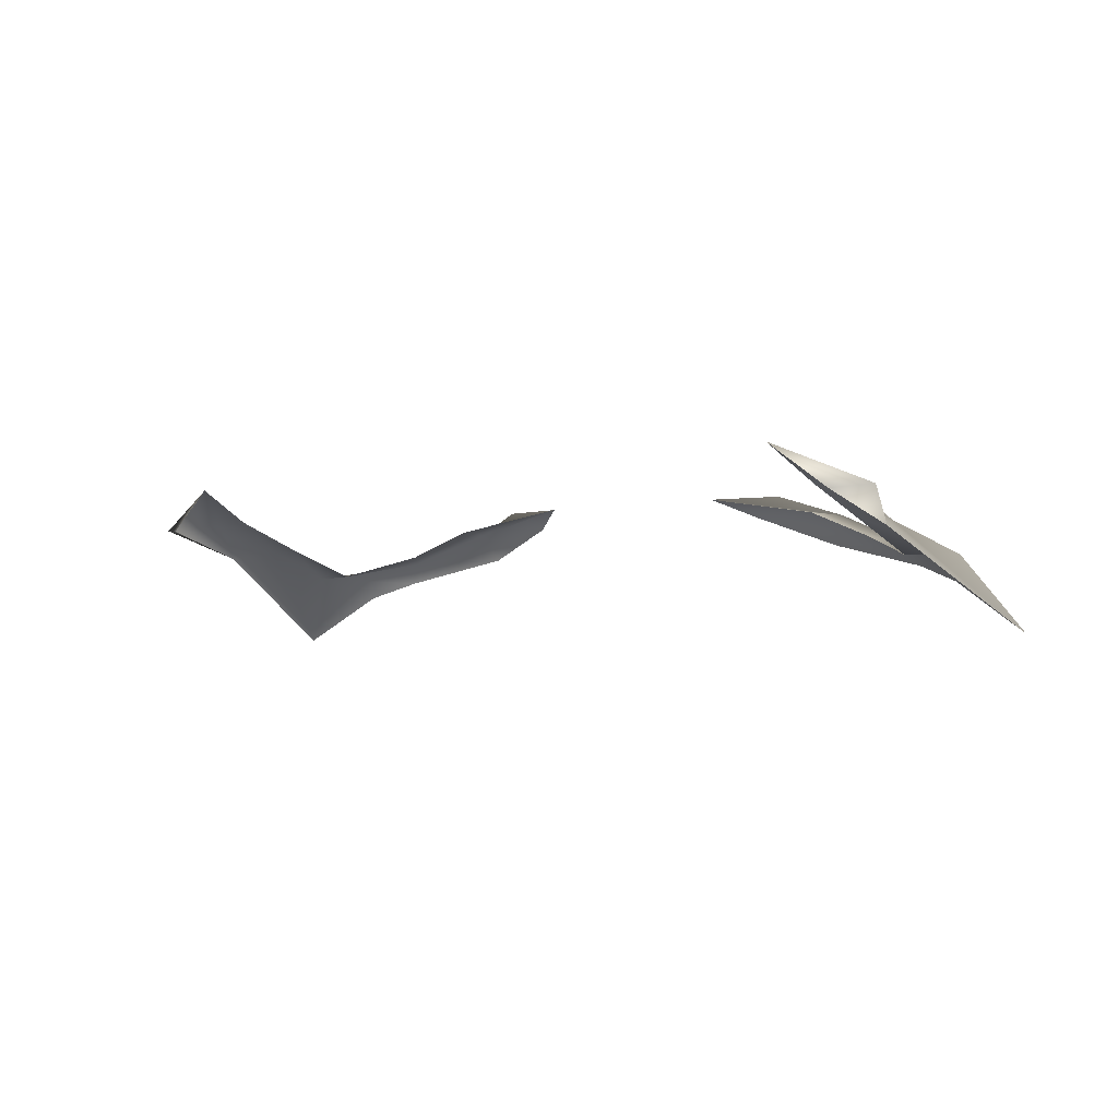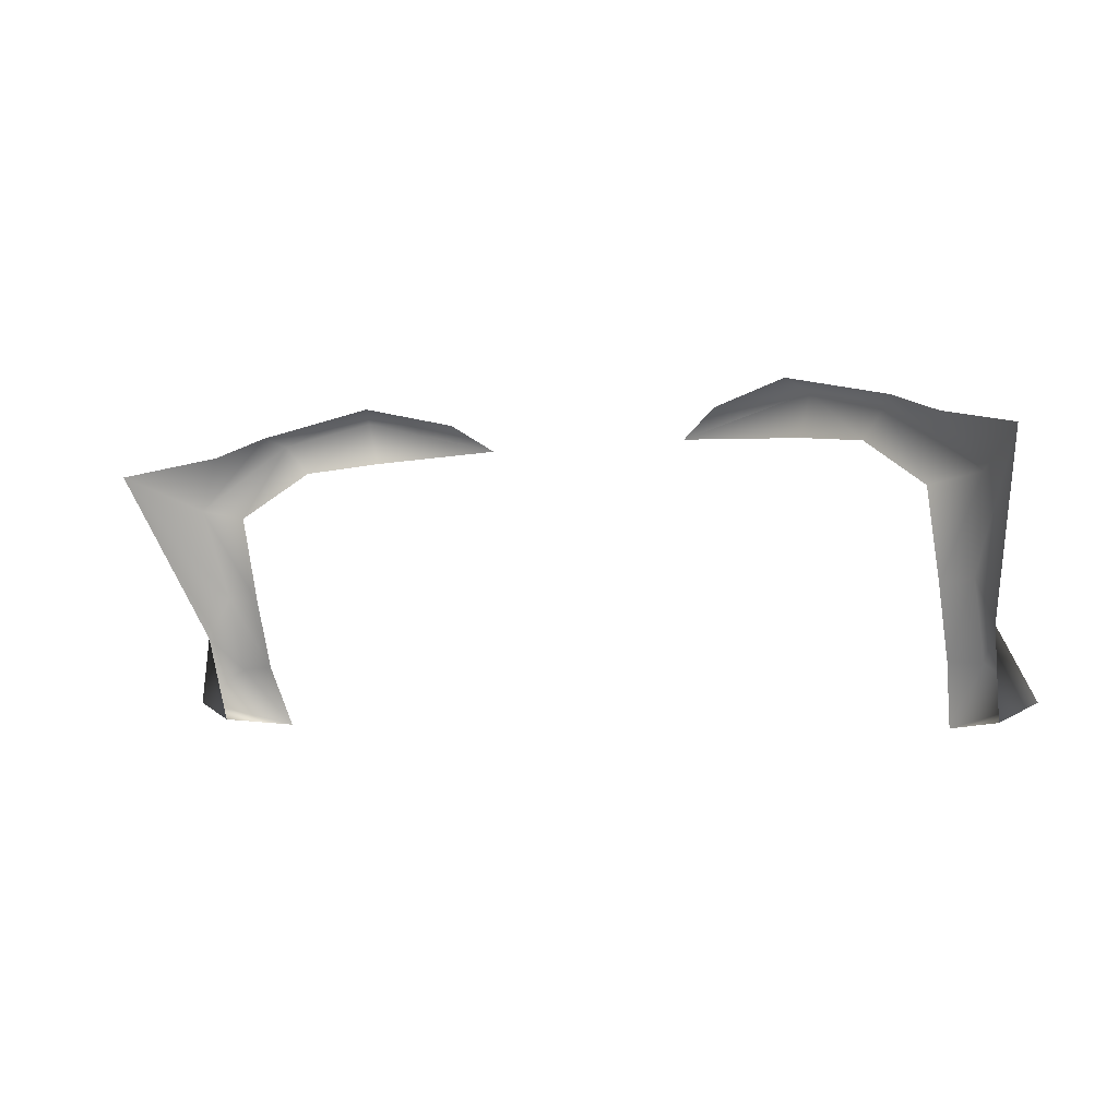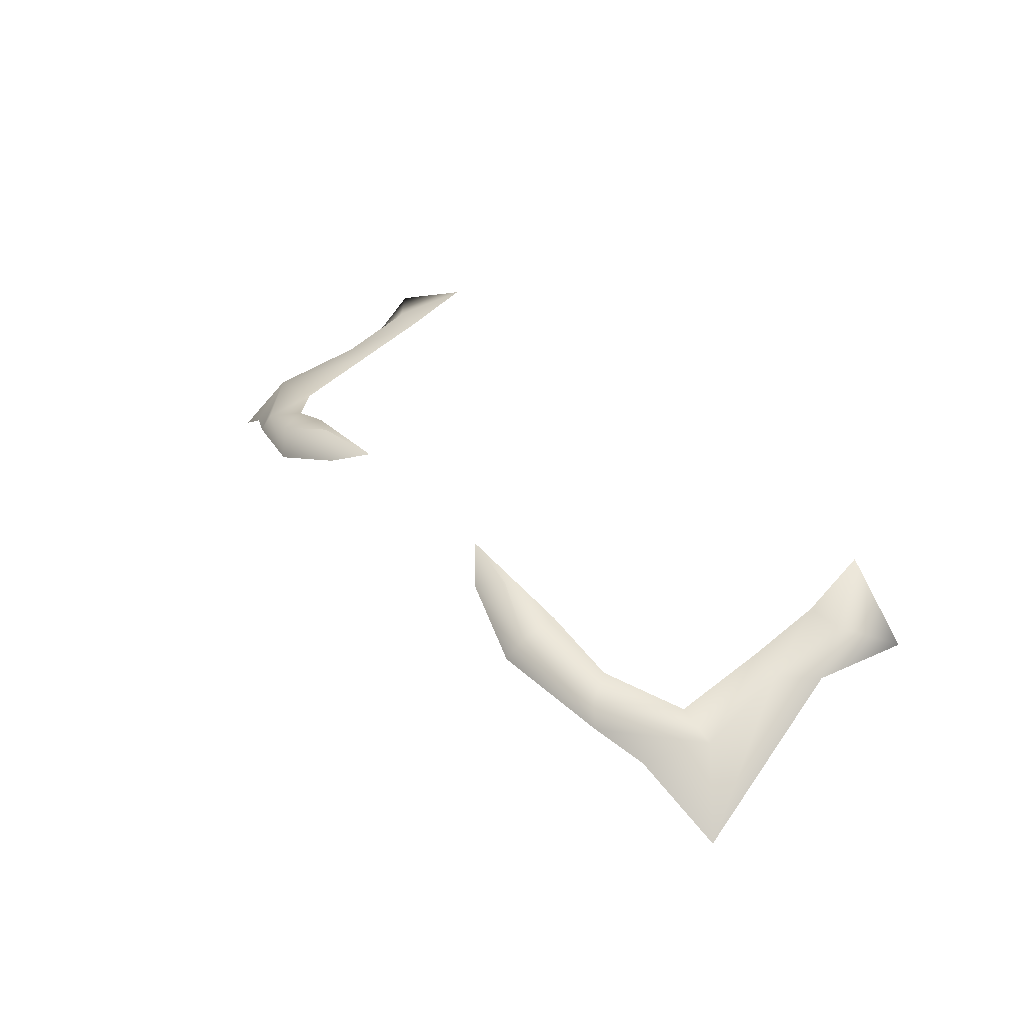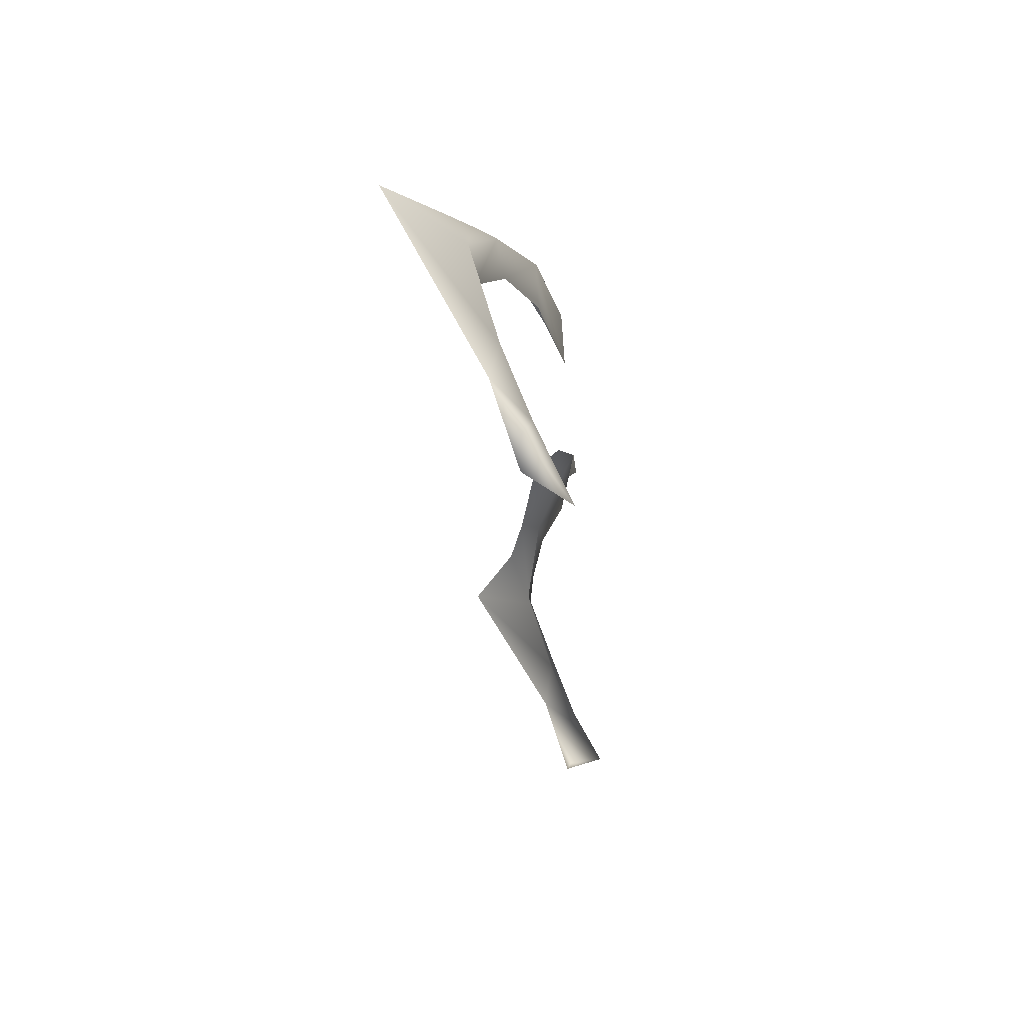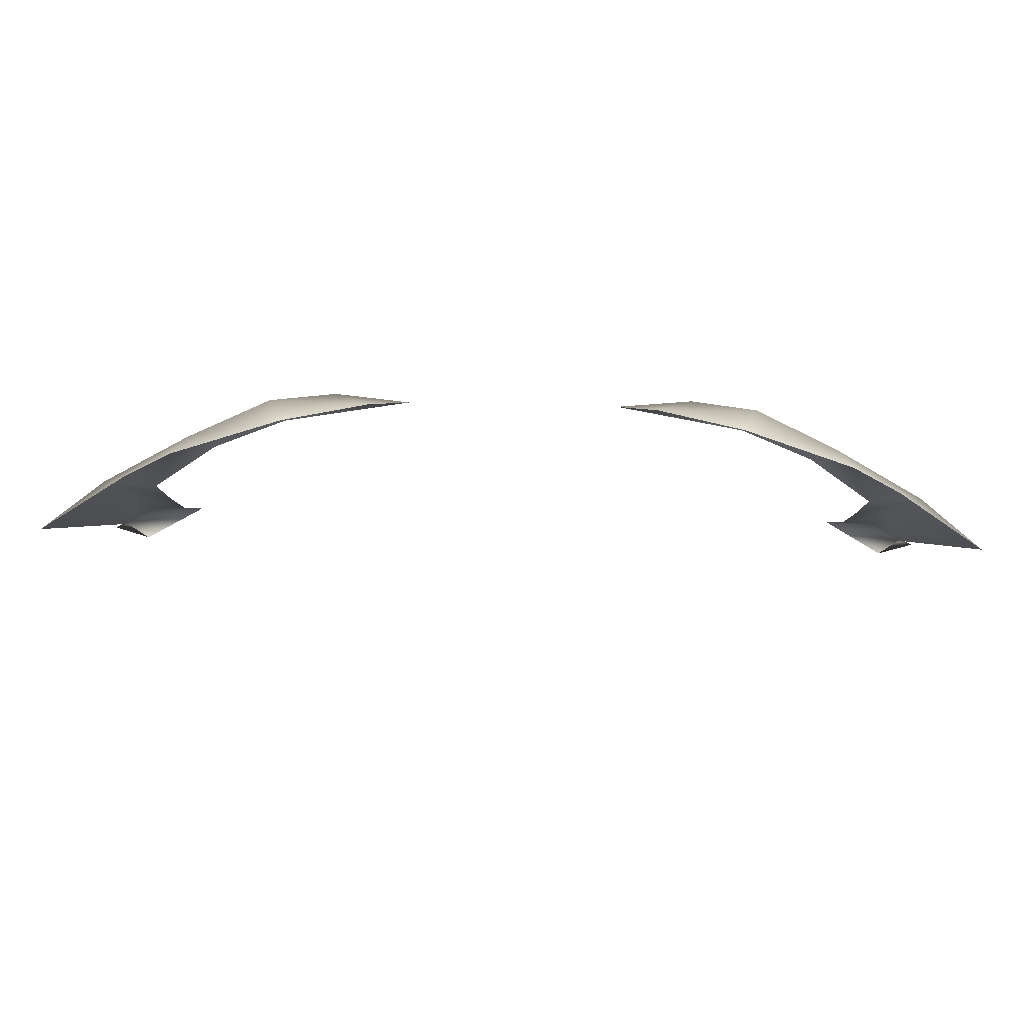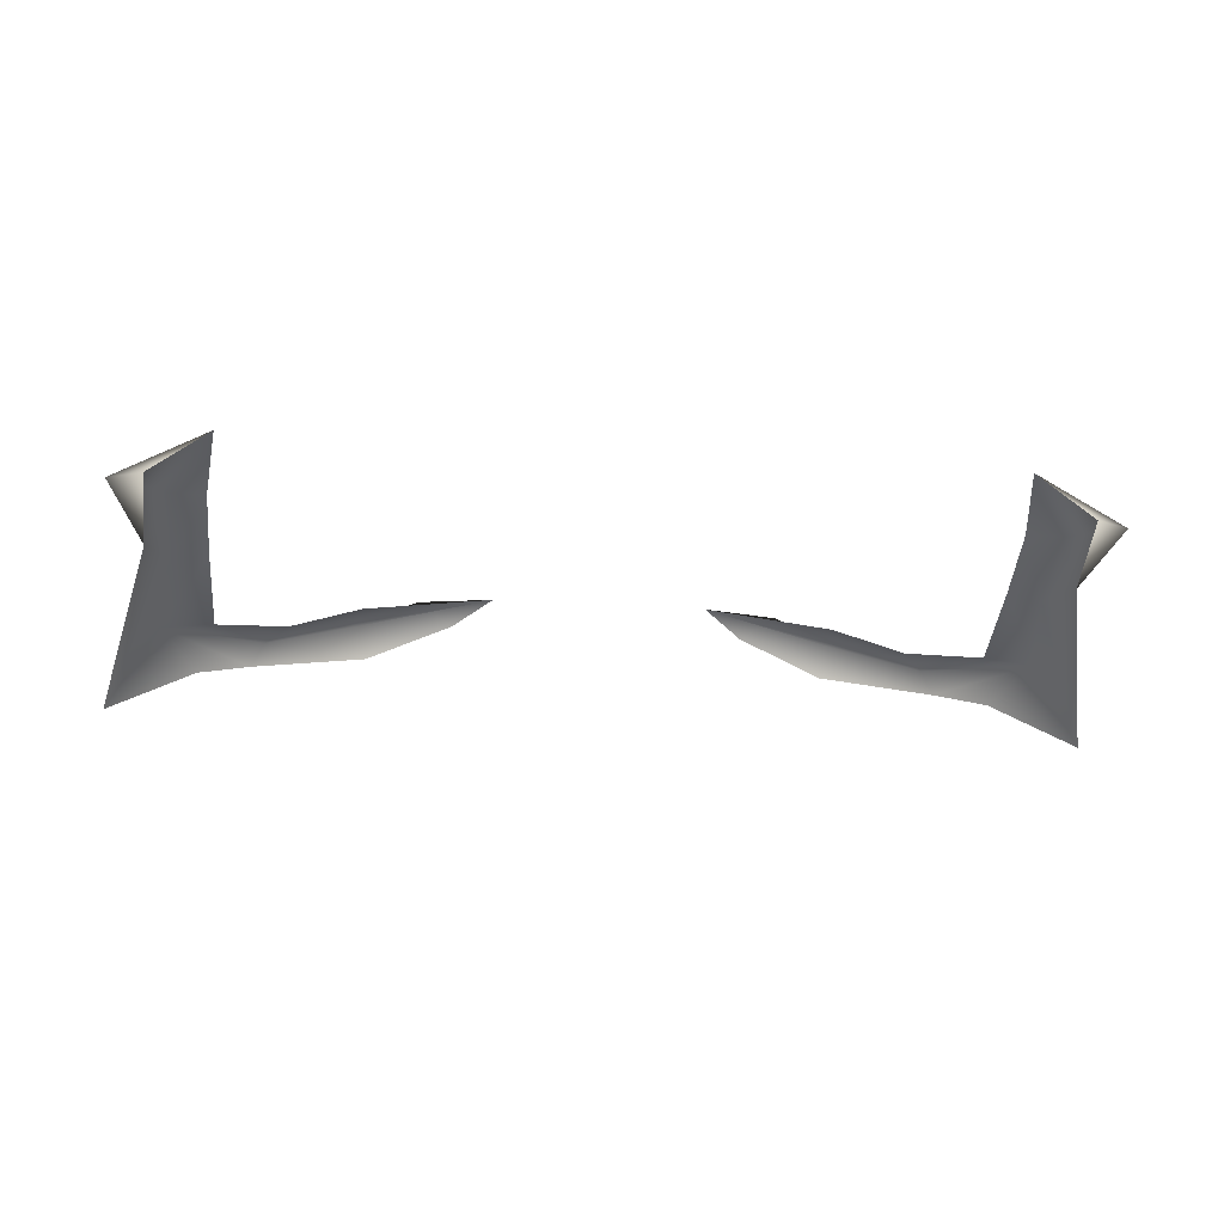
<metadata>
{"format":"obj","ext":"obj","renderer":"f3d","projection":"perspective","resolution":1024,"background":"white","views":[{"elev":-3.0,"azim":40.0,"up":"+Z"},{"elev":-4.1,"azim":-153.5,"up":"+Y"},{"elev":33.2,"azim":-124.4,"up":"+Z"},{"elev":-24.7,"azim":-85.8,"up":"+Y"},{"elev":62.8,"azim":-178.6,"up":"+Y"},{"elev":-24.9,"azim":-6.1,"up":"+Z"}]}
</metadata>
<code>
o lashes_Plane.001
v 0.08241 0.2541 0.7069
v 0.1807 0.2478 0.6914
v 0.1126 0.2748 0.6922
v 0.1775 0.2891 0.668
v 0.1887 0.2806 0.6906
v 0.1398 0.2648 0.707
v 0.2349 0.2404 0.6707
v 0.2627 0.2684 0.6486
v 0.2531 0.2631 0.6662
v 0.2859 0.2042 0.6535
v 0.3005 0.2529 0.6355
v 0.3257 0.212 0.6527
v 0.2871 0.137 0.6766
v 0.3633 0.2364 0.5967
v 0.313 0.141 0.6735
v 0.2866 0.0836 0.696
v 0.3285 0.1076 0.6672
v 0.313 0.08214 0.6953
v 0.2809 0.03616 0.7201
v 0.3513 0.05457 0.6901
v -0.3248 0.04065 0.6877
v -0.3513 0.05457 0.6901
v -0.2809 0.03616 0.7201
v -0.313 0.08214 0.6953
v -0.3285 0.1076 0.6672
v -0.2866 0.0836 0.696
v -0.313 0.141 0.6735
v -0.3633 0.2364 0.5967
v -0.2871 0.137 0.6766
v -0.3257 0.212 0.6527
v -0.3005 0.2529 0.6355
v -0.2859 0.2042 0.6535
v -0.2531 0.2631 0.6662
v -0.2627 0.2684 0.6486
v -0.2349 0.2404 0.6707
v -0.1398 0.2648 0.707
v -0.1887 0.2806 0.6906
v -0.1775 0.2891 0.668
v -0.1126 0.2748 0.6922
v -0.1807 0.2478 0.6914
v -0.08199 0.2541 0.7069
v 0.3248 0.04065 0.6877
f 1 2 5 6
f 3 6 5 4
f 6 3 1
f 5 2 7 9
f 4 5 9 8
f 9 7 10 12
f 8 9 12 11
f 12 10 13 15
f 11 12 14
f 15 13 16 18
f 17 15 18
f 16 19 18
f 27 28 25
f 26 24 23
f 25 21 22
f 28 27 30
f 30 27 29 32
f 27 24 26 29
f 33 30 32 35
f 34 31 30 33
f 37 33 35 40
f 38 34 33 37
f 39 38 37 36
f 36 41 39
f 41 36 37 40
f 14 12 15
f 15 17 14
f 31 28 30
f 25 24 27
f 17 20 42
f 18 20 17
f 19 42 20
f 18 19 20
f 24 25 22
f 23 22 21
f 24 22 23

</code>
